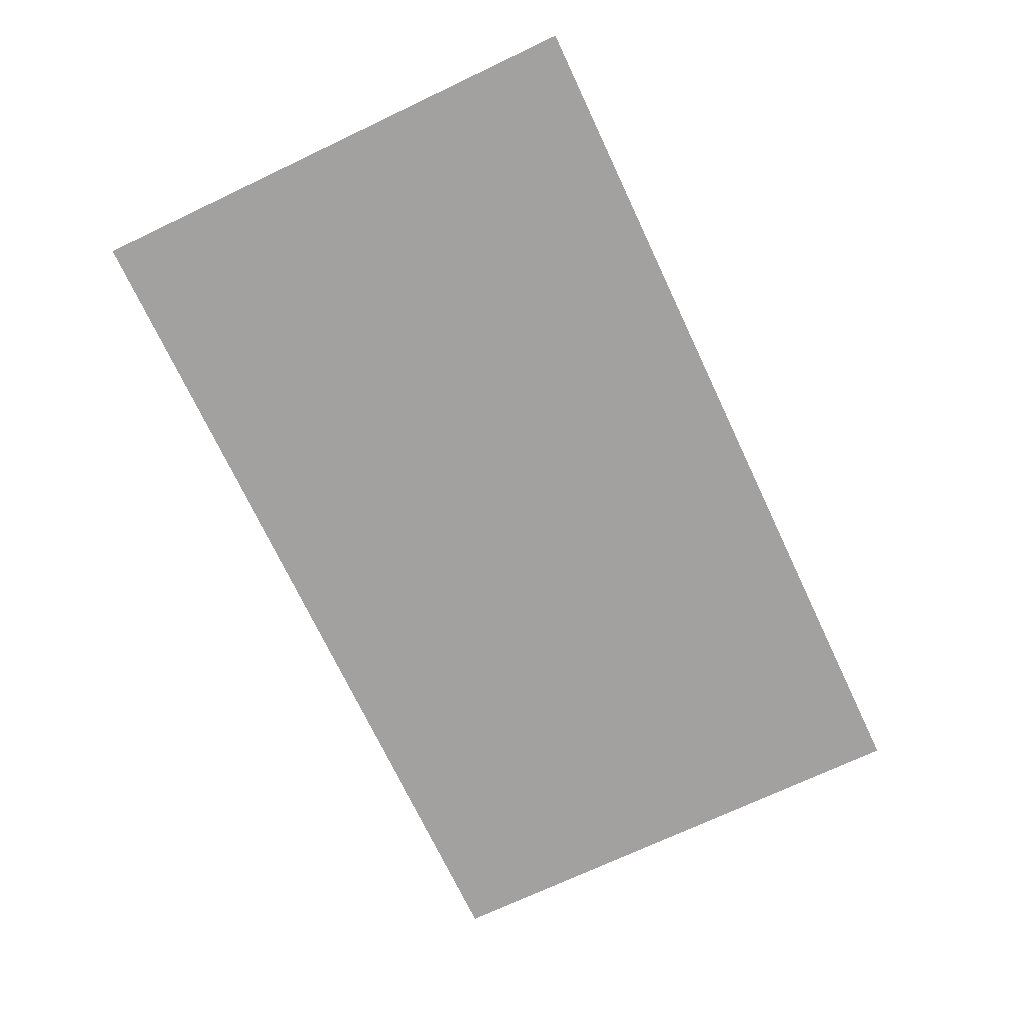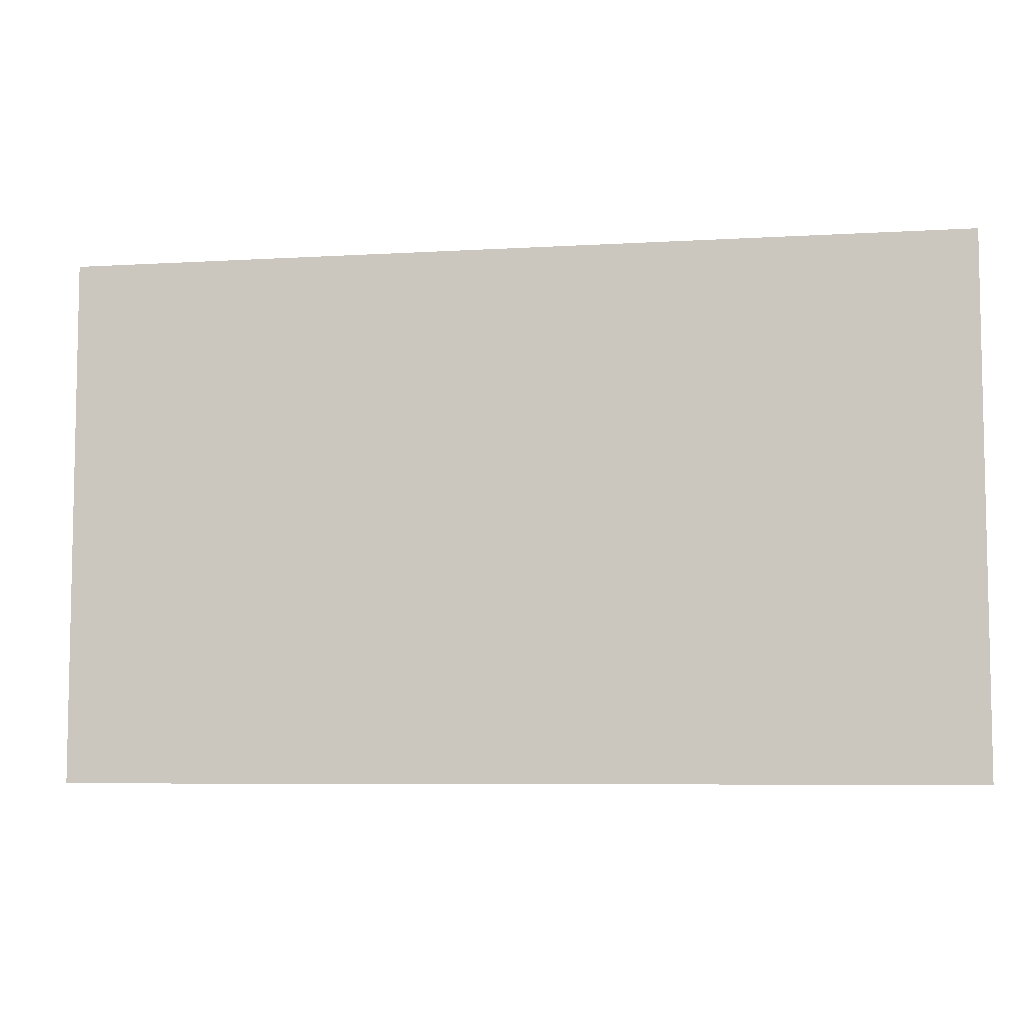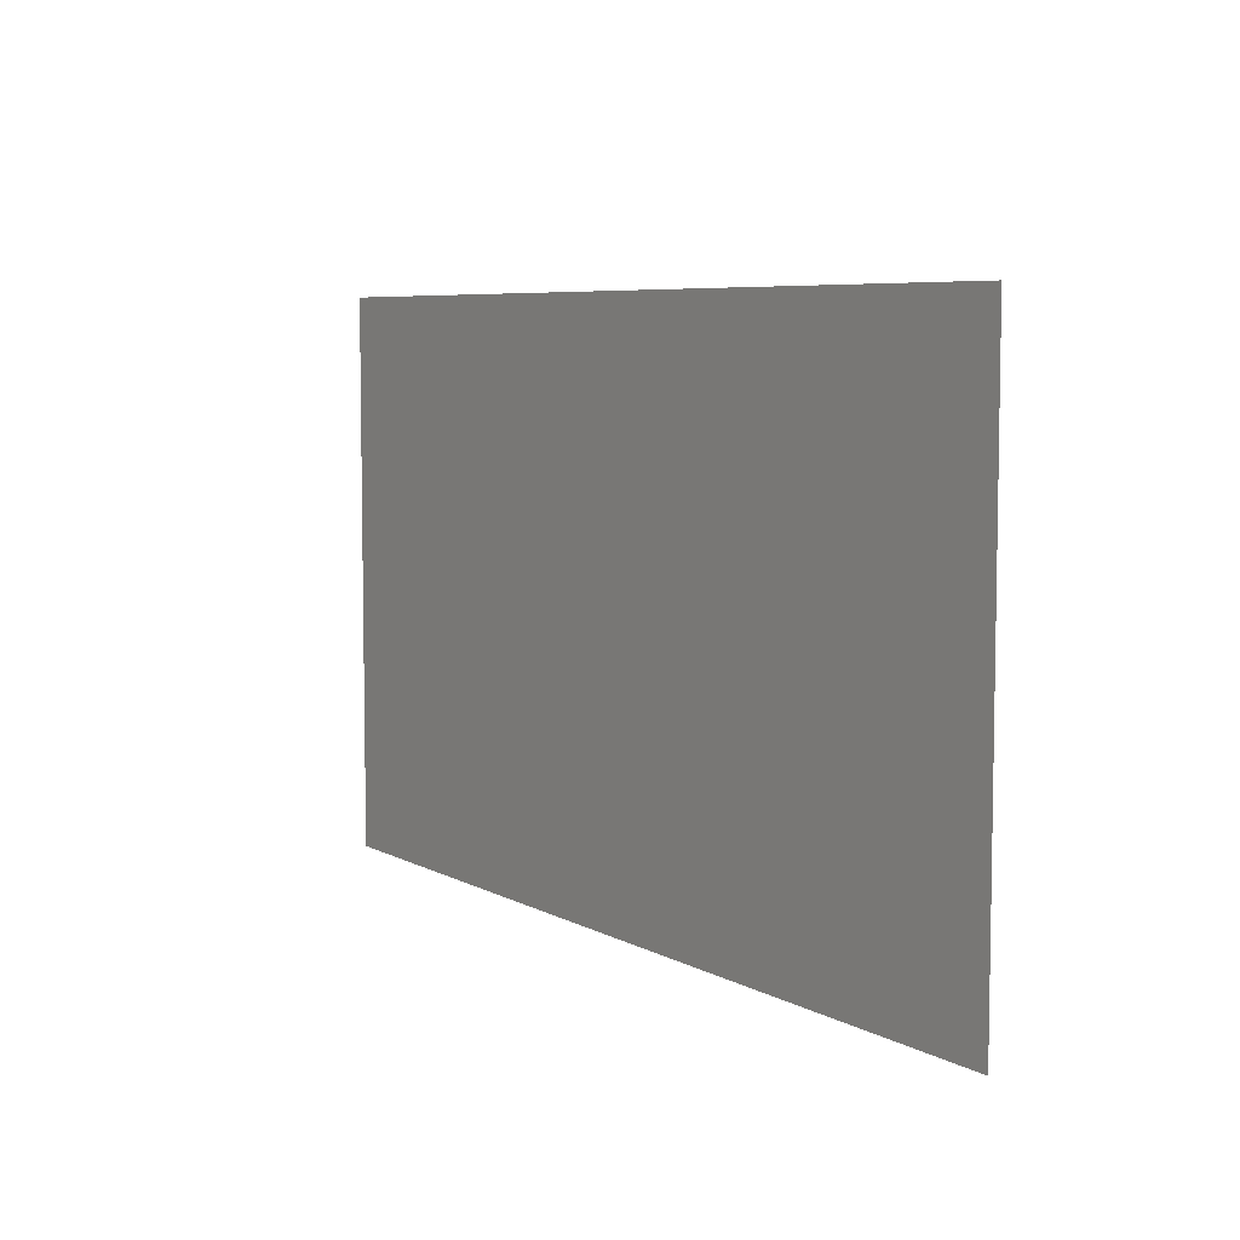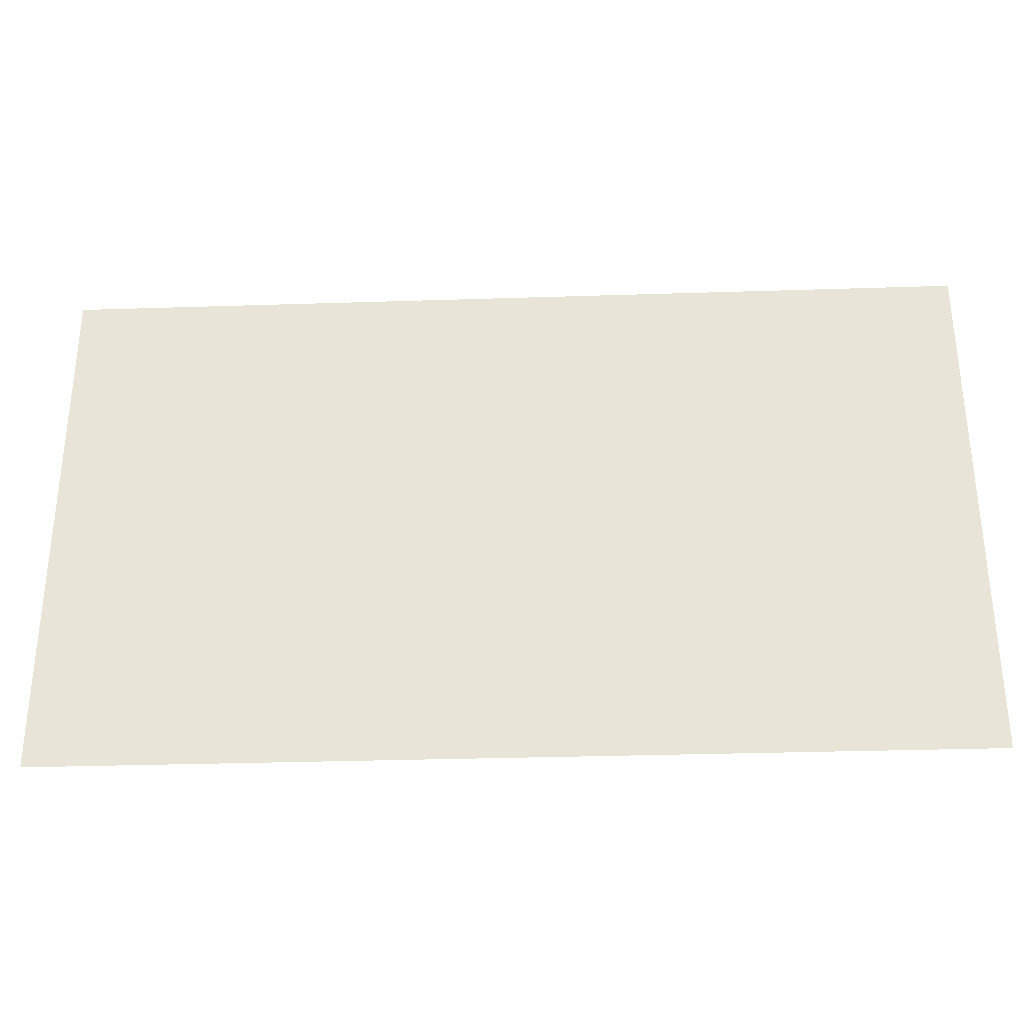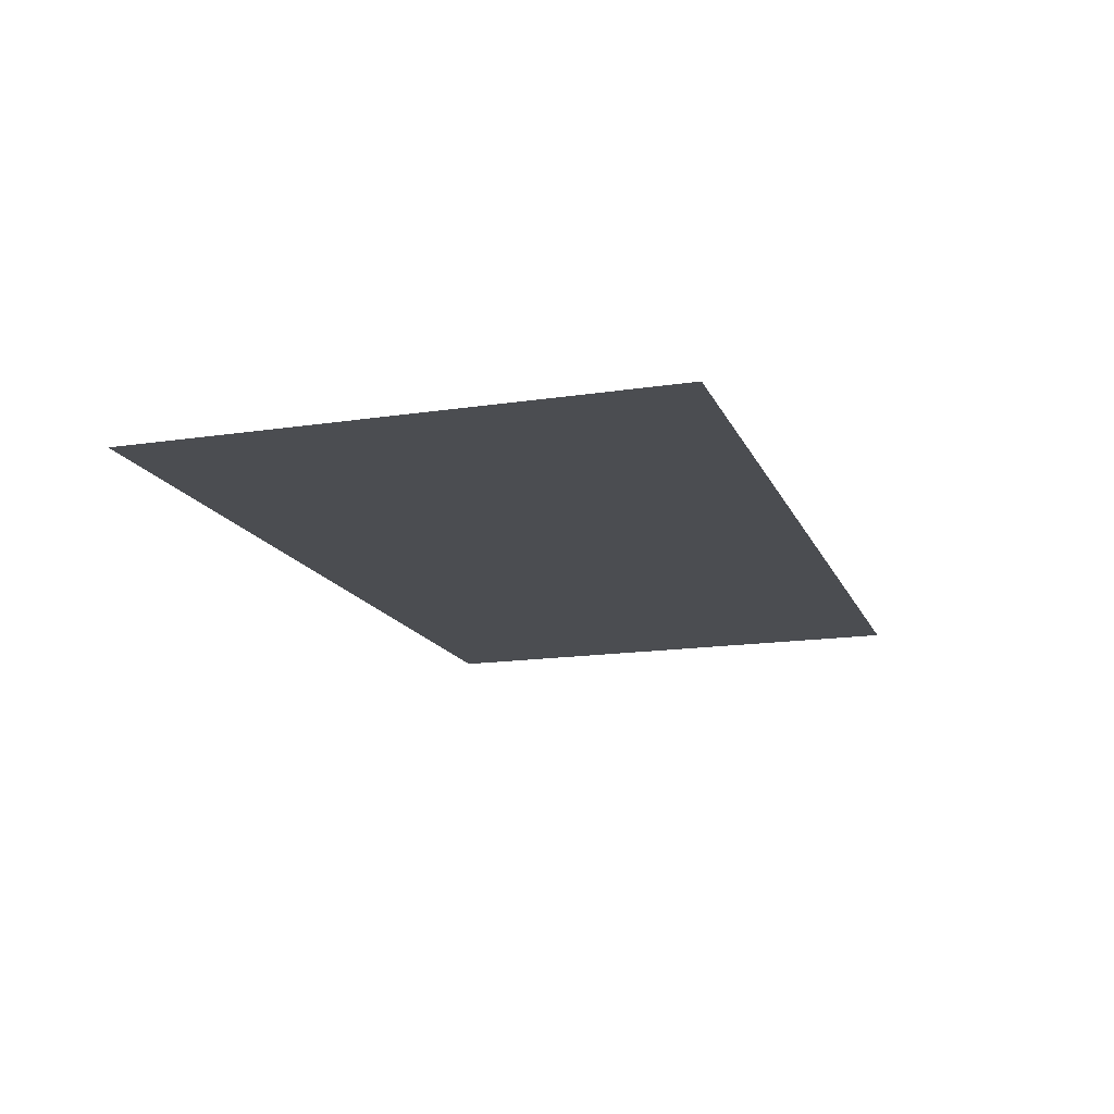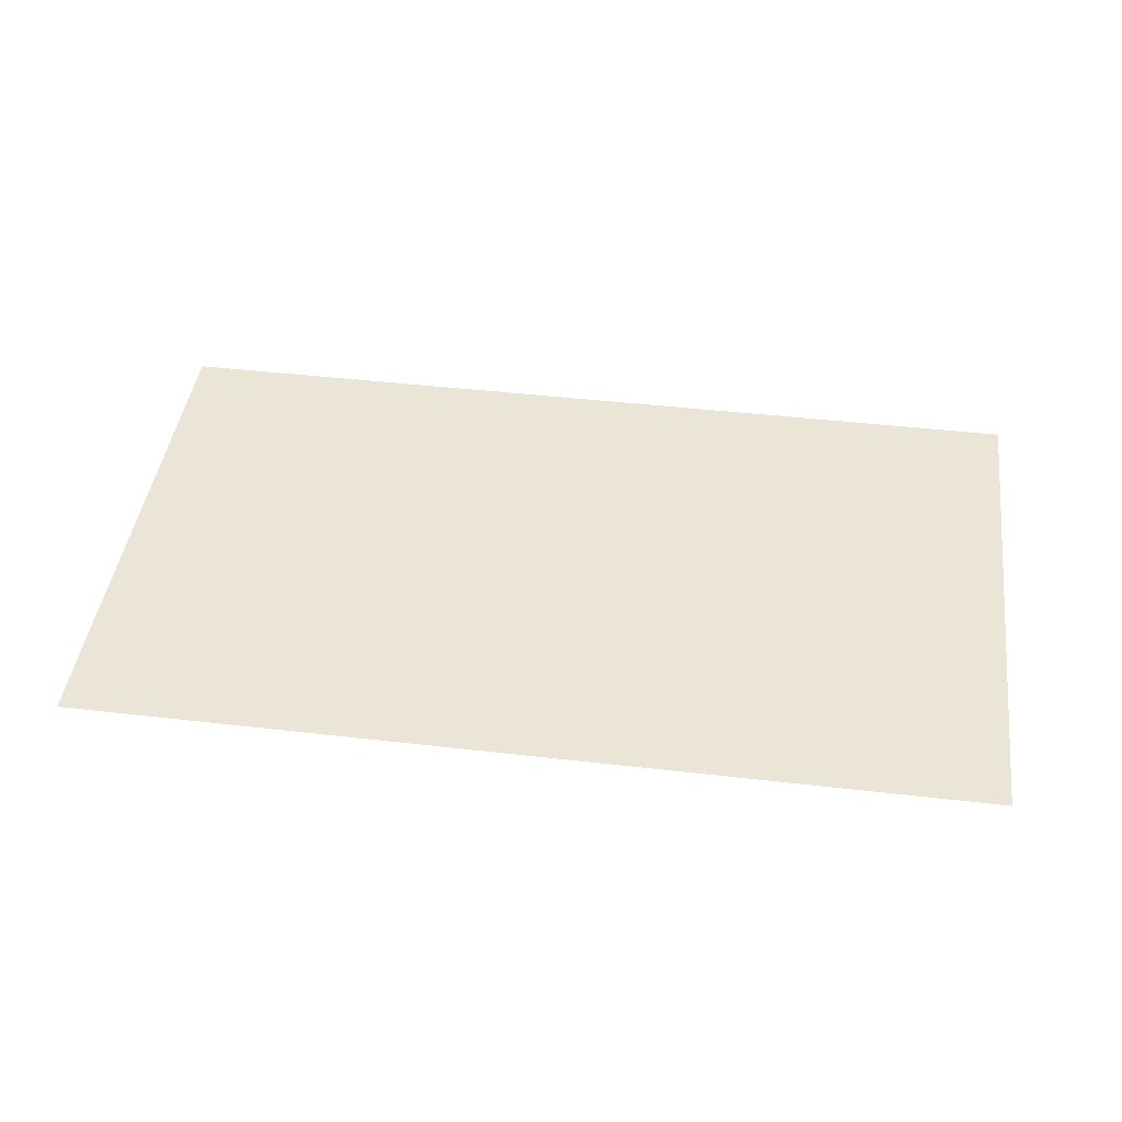
<metadata>
{"format":"obj","ext":"obj","renderer":"f3d","projection":"perspective","resolution":1024,"background":"white","views":[{"elev":-72.2,"azim":115.3,"up":"+Y"},{"elev":-6.9,"azim":9.9,"up":"+Z"},{"elev":6.5,"azim":-123.0,"up":"+Z"},{"elev":-32.0,"azim":2.6,"up":"+Z"},{"elev":-15.7,"azim":-72.3,"up":"+Y"},{"elev":44.1,"azim":-172.3,"up":"+Y"}]}
</metadata>
<code>
v -1.375 0 -0.875
v 1.625 0 -0.875
v 1.625 0 0.875
v -1.375 0 0.875
f 1 2 3
f 1 3 4

</code>
